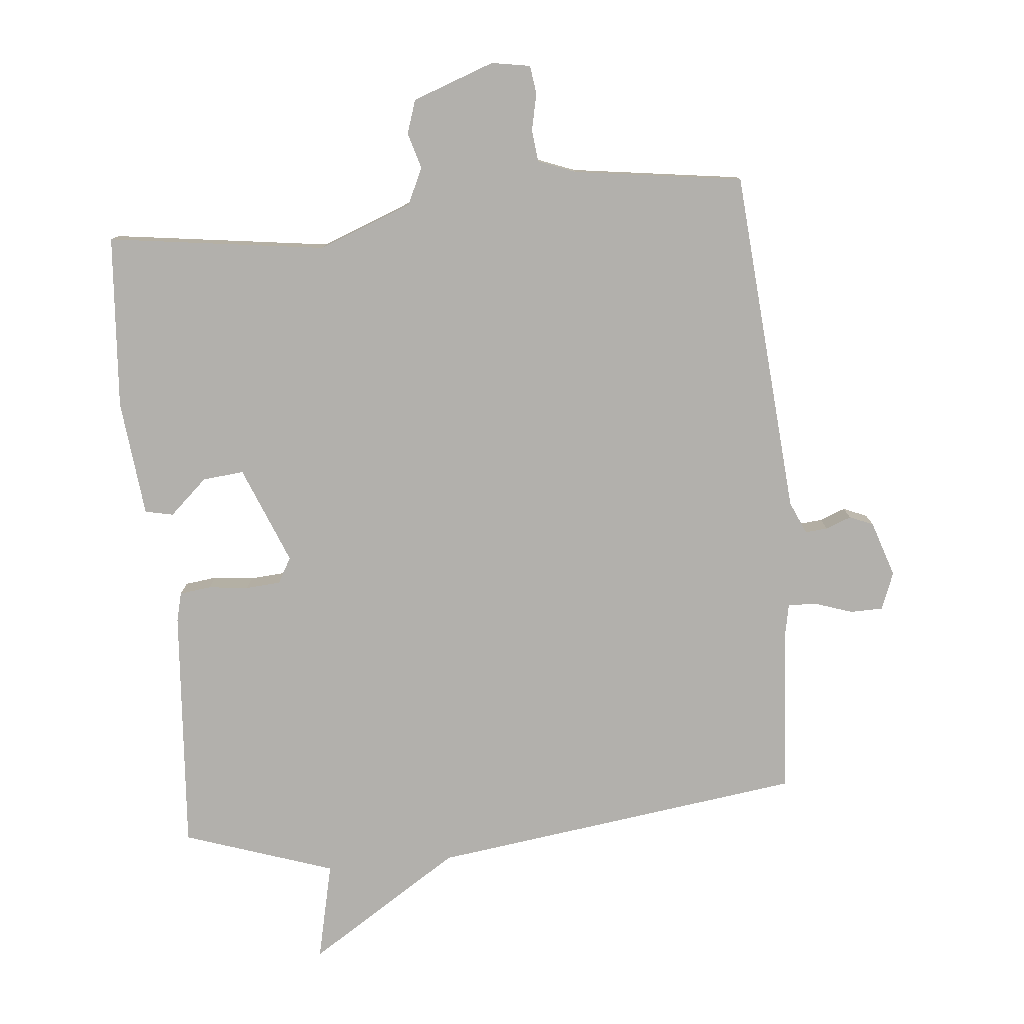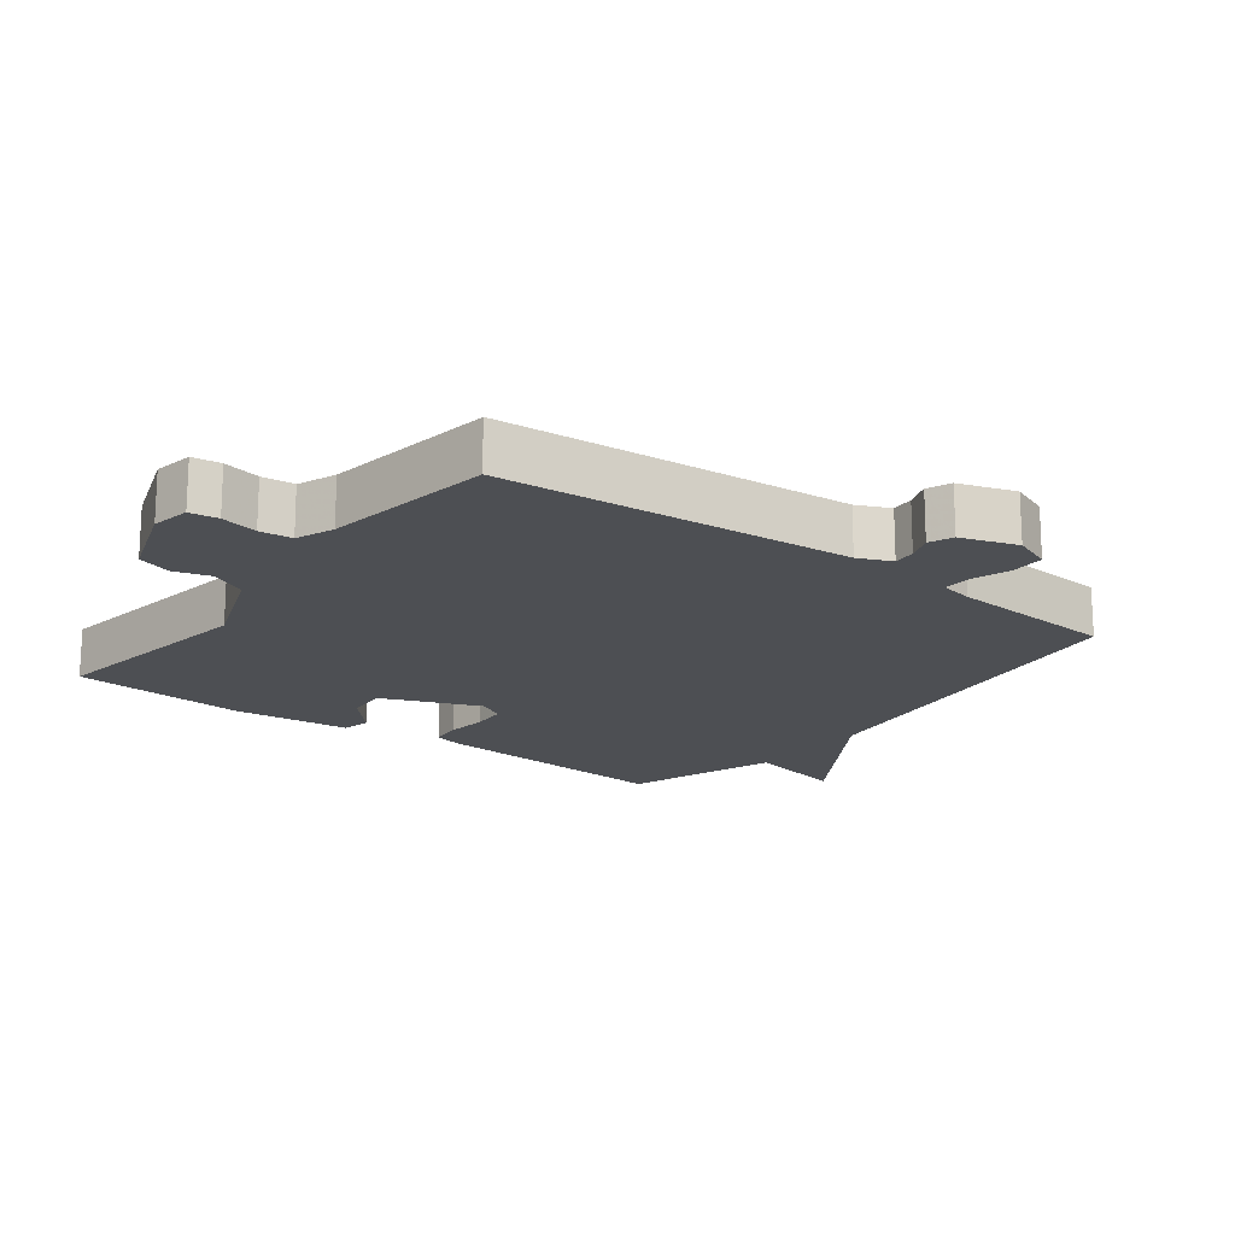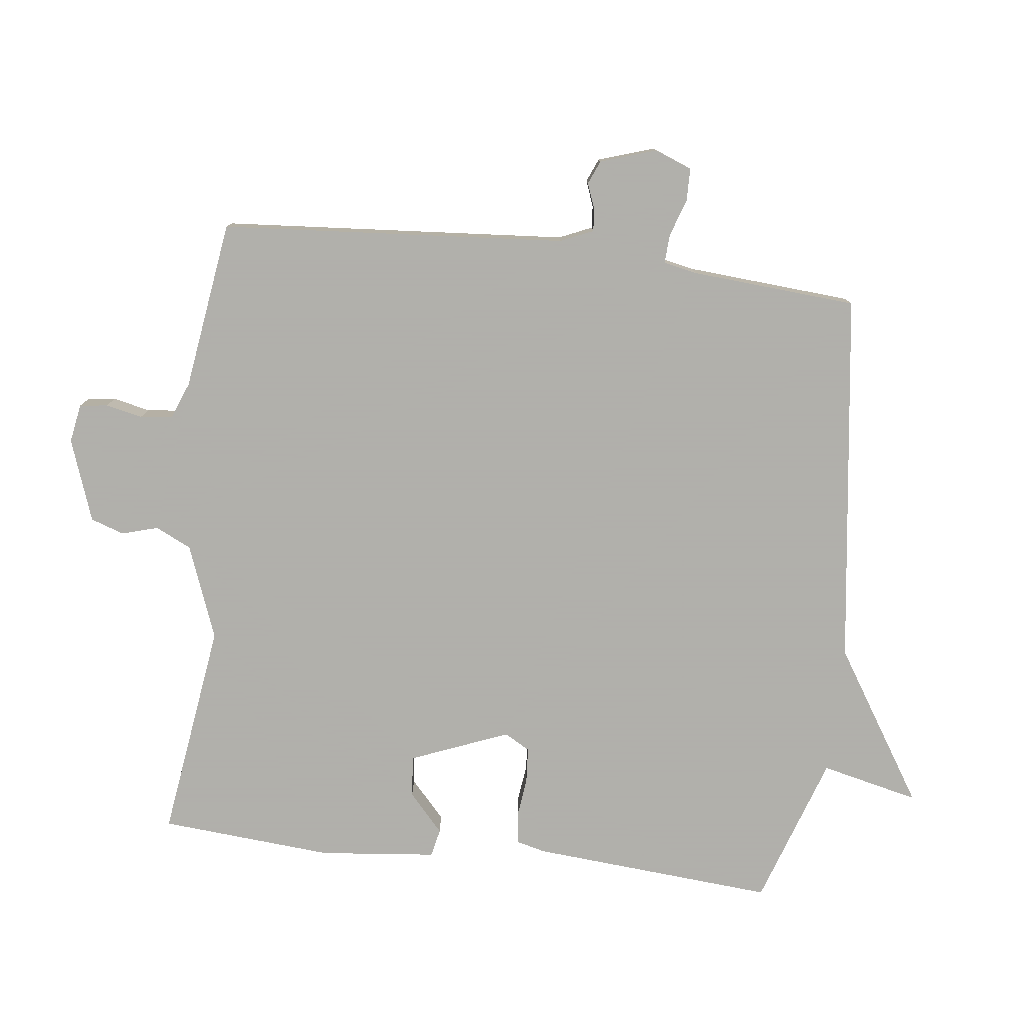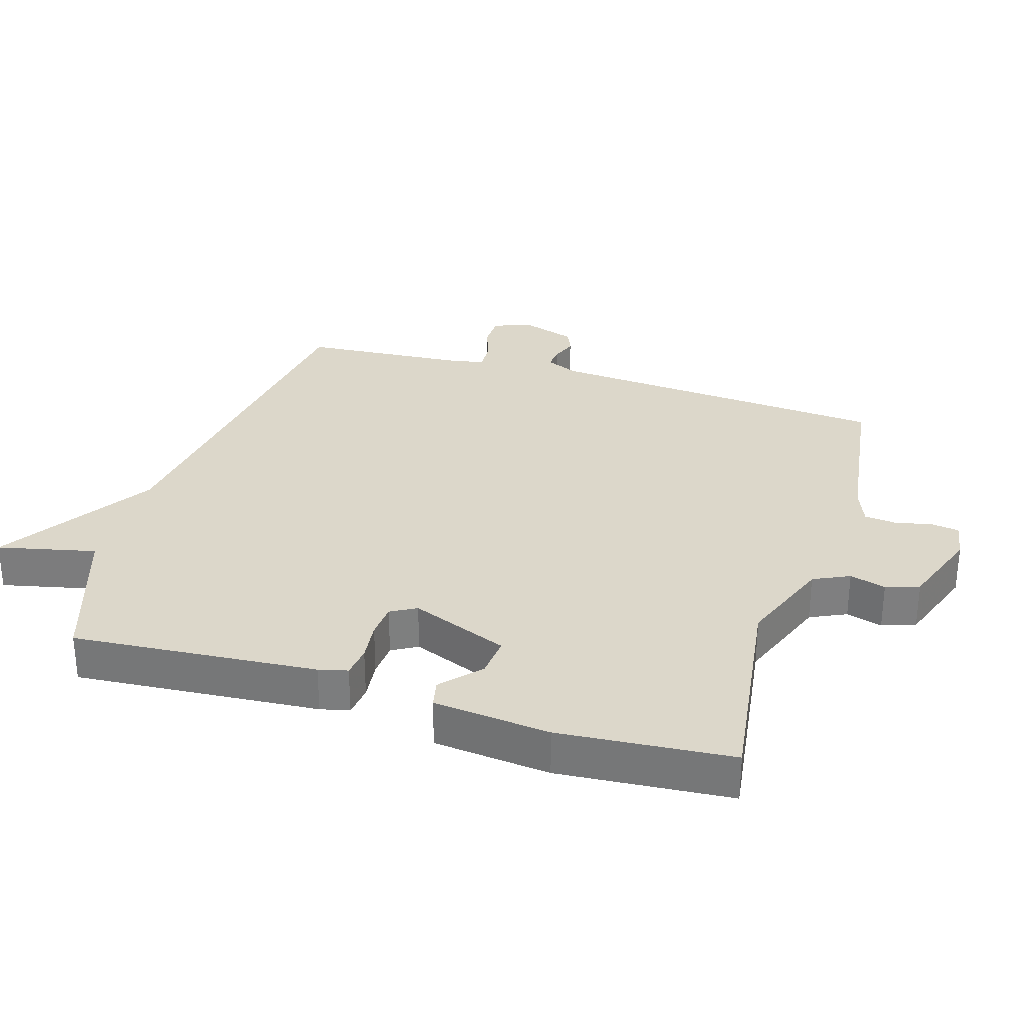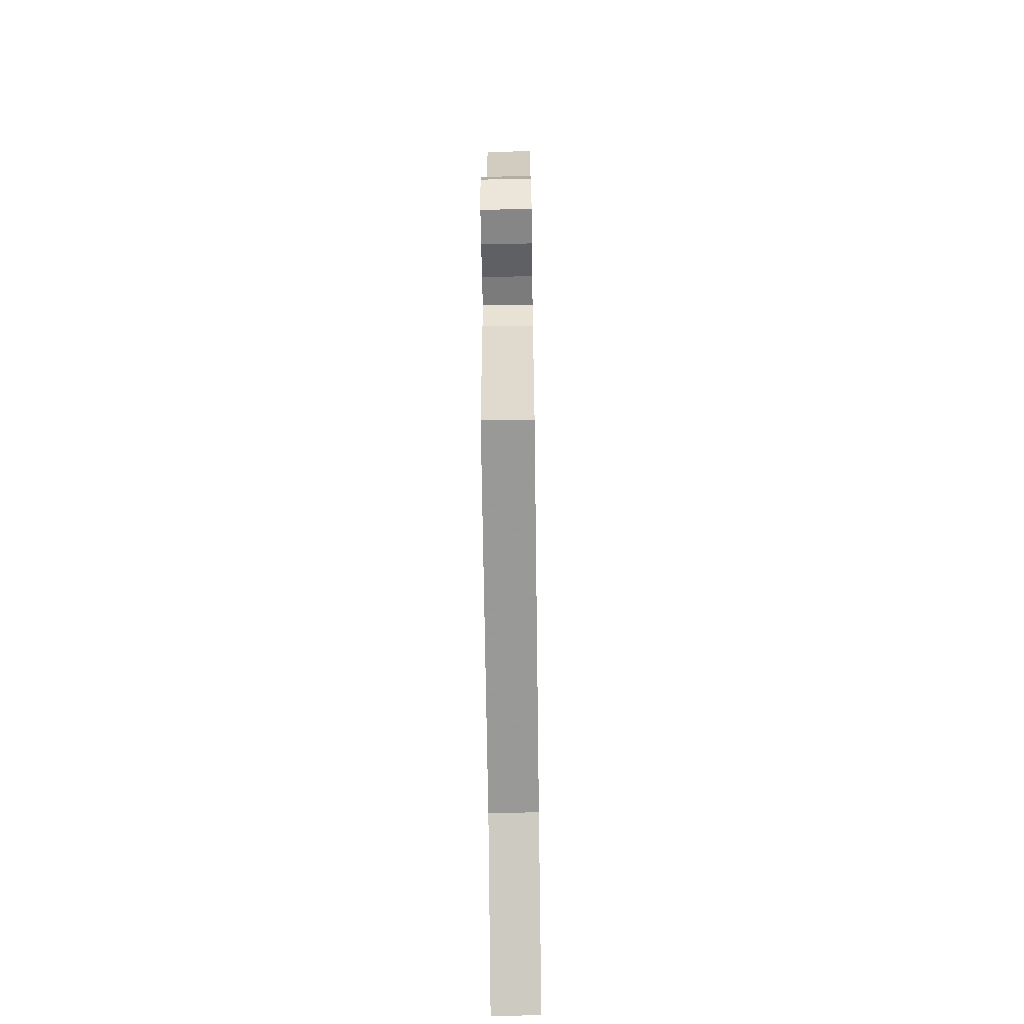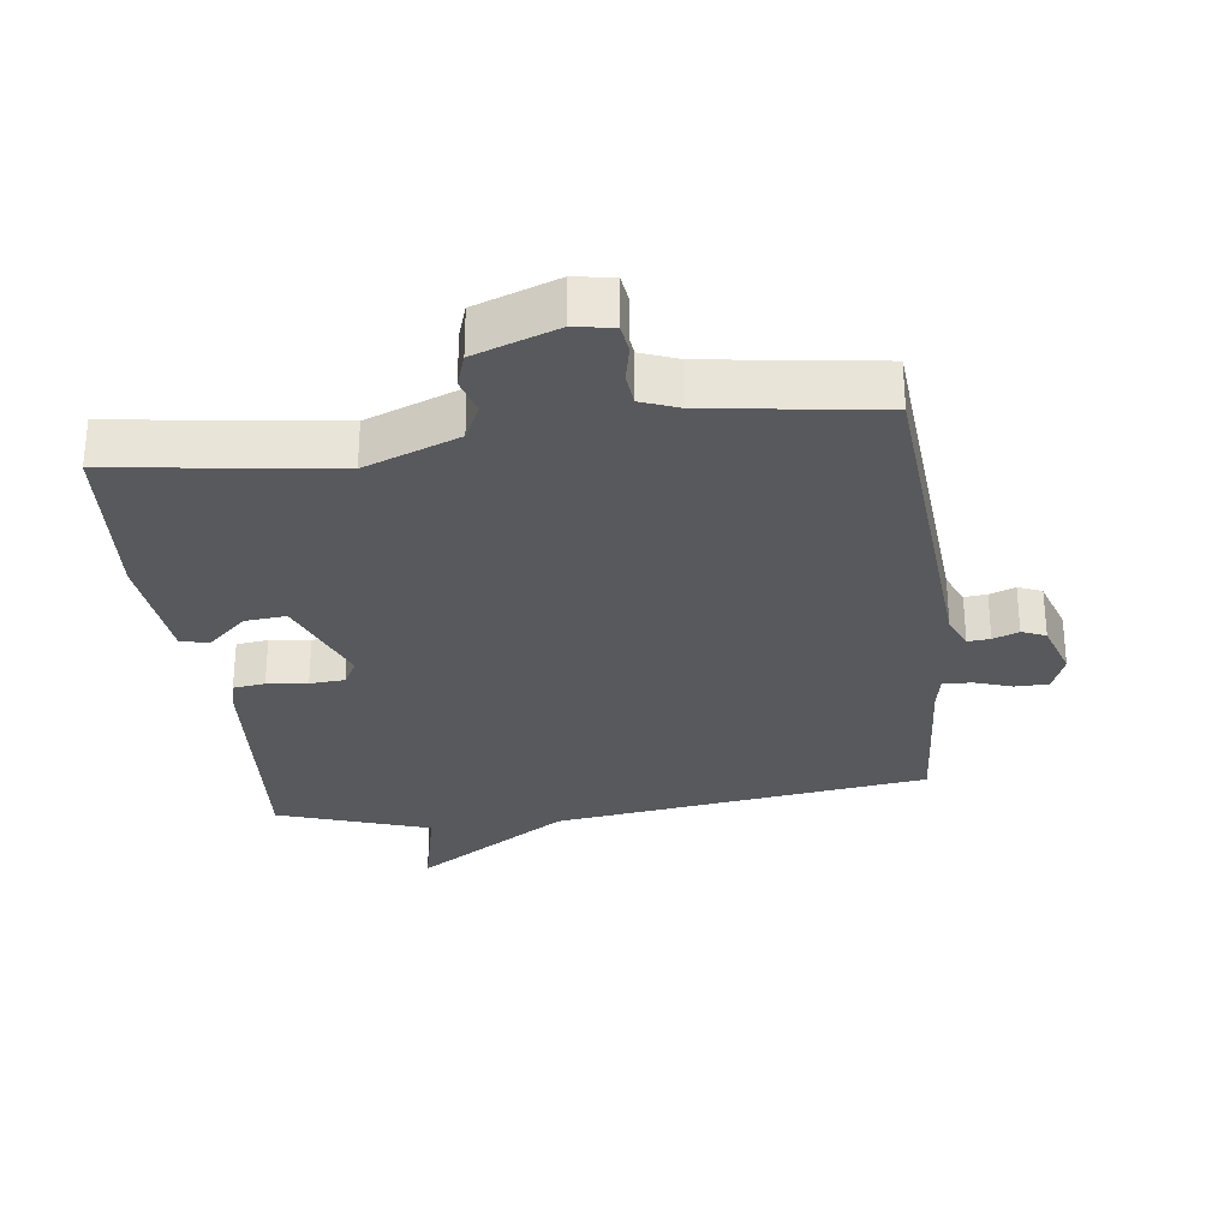
<metadata>
{"format":"obj","ext":"obj","renderer":"f3d","projection":"perspective","resolution":1024,"background":"white","views":[{"elev":-78.7,"azim":5.4,"up":"+Y"},{"elev":-18.0,"azim":52.6,"up":"+Y"},{"elev":-78.4,"azim":83.0,"up":"+Y"},{"elev":30.7,"azim":-73.1,"up":"+Y"},{"elev":-61.1,"azim":90.8,"up":"+Z"},{"elev":-29.5,"azim":7.2,"up":"+Y"}]}
</metadata>
<code>
v -0.5 0.07 0.5
v -0.168 0.07 0.455
v -0.025 0.07 0.51
v 0.001 0.07 0.565
v -0.015 0.07 0.62
v 0.002 0.07 0.671
v 0.127 0.07 0.716
v 0.186 0.07 0.706
v 0.192 0.07 0.663
v 0.18 0.07 0.607
v 0.185 0.07 0.558
v 0.242 0.07 0.536
v 0.5 0.07 0.5
v 0.542 0.07 -0.027
v 0.564 0.07 -0.077
v 0.598 0.07 -0.074
v 0.637 0.07 -0.059
v 0.673 0.07 -0.074
v 0.701 0.07 -0.159
v 0.679 0.07 -0.216
v 0.629 0.07 -0.217
v 0.572 0.07 -0.198
v 0.528 0.07 -0.196
v 0.518 0.07 -0.246
v 0.5 0.07 -0.5
v -0.07 0.07 -0.577
v -0.304 0.07 -0.727
v -0.27 0.07 -0.577
v -0.5 0.07 -0.5
v -0.472 0.07 -0.127
v -0.461 0.07 -0.083
v -0.413 0.07 -0.077
v -0.352 0.07 -0.084
v -0.299 0.07 -0.08
v -0.277 0.07 -0.041
v -0.337 0.07 0.108
v -0.4 0.07 0.102
v -0.458 0.07 0.049
v -0.501 0.07 0.058
v -0.52 0.07 0.236
v -0.5 0 0.5
v -0.168 0 0.455
v -0.025 0 0.51
v 0.001 0 0.565
v -0.015 0 0.62
v 0.002 0 0.671
v 0.127 0 0.716
v 0.186 0 0.706
v 0.192 0 0.663
v 0.18 0 0.607
v 0.185 0 0.558
v 0.242 0 0.536
v 0.5 0 0.5
v 0.542 0 -0.027
v 0.564 0 -0.077
v 0.598 0 -0.074
v 0.637 0 -0.059
v 0.673 0 -0.074
v 0.701 0 -0.159
v 0.679 0 -0.216
v 0.629 0 -0.217
v 0.572 0 -0.198
v 0.528 0 -0.196
v 0.518 0 -0.246
v 0.5 0 -0.5
v -0.07 0 -0.577
v -0.304 0 -0.727
v -0.27 0 -0.577
v -0.5 0 -0.5
v -0.472 0 -0.127
v -0.461 0 -0.083
v -0.413 0 -0.077
v -0.352 0 -0.084
v -0.299 0 -0.08
v -0.277 0 -0.041
v -0.337 0 0.108
v -0.4 0 0.102
v -0.458 0 0.049
v -0.501 0 0.058
v -0.52 0 0.236
f 40 1 2
f 39 40 2
f 38 39 2
f 37 38 2
f 36 37 2 3
f 35 36 3
f 31 32 33
f 30 31 33
f 29 30 33
f 28 29 33
f 28 33 34
f 26 27 28
f 28 34 35
f 26 28 35
f 25 26 35
f 24 25 35
f 20 21 22
f 19 20 22
f 18 19 22
f 17 18 22
f 16 17 22
f 15 16 22 23
f 14 15 23
f 35 3 4
f 24 35 4
f 23 24 4
f 14 23 4
f 13 14 4
f 12 13 4
f 8 9 10
f 7 8 10
f 6 7 10 11
f 11 12 4 5
f 5 6 11
f 42 41 80
f 42 80 79
f 42 79 78
f 42 78 77
f 43 42 77 76
f 43 76 75
f 73 72 71
f 73 71 70
f 73 70 69
f 73 69 68
f 74 73 68
f 68 67 66
f 75 74 68
f 75 68 66
f 75 66 65
f 75 65 64
f 62 61 60
f 62 60 59
f 62 59 58
f 62 58 57
f 62 57 56
f 63 62 56 55
f 63 55 54
f 44 43 75
f 44 75 64
f 44 64 63
f 44 63 54
f 44 54 53
f 44 53 52
f 50 49 48
f 50 48 47
f 51 50 47 46
f 45 44 52 51
f 51 46 45
f 1 41 42 2
f 2 42 43 3
f 3 43 44 4
f 4 44 45 5
f 5 45 46 6
f 6 46 47 7
f 7 47 48 8
f 8 48 49 9
f 9 49 50 10
f 10 50 51 11
f 11 51 52 12
f 12 52 53 13
f 13 53 54 14
f 14 54 55 15
f 15 55 56 16
f 16 56 57 17
f 17 57 58 18
f 18 58 59 19
f 19 59 60 20
f 20 60 61 21
f 21 61 62 22
f 22 62 63 23
f 23 63 64 24
f 24 64 65 25
f 25 65 66 26
f 26 66 67 27
f 27 67 68 28
f 28 68 69 29
f 29 69 70 30
f 30 70 71 31
f 31 71 72 32
f 32 72 73 33
f 33 73 74 34
f 34 74 75 35
f 35 75 76 36
f 36 76 77 37
f 37 77 78 38
f 38 78 79 39
f 39 79 80 40
f 40 80 41 1

</code>
